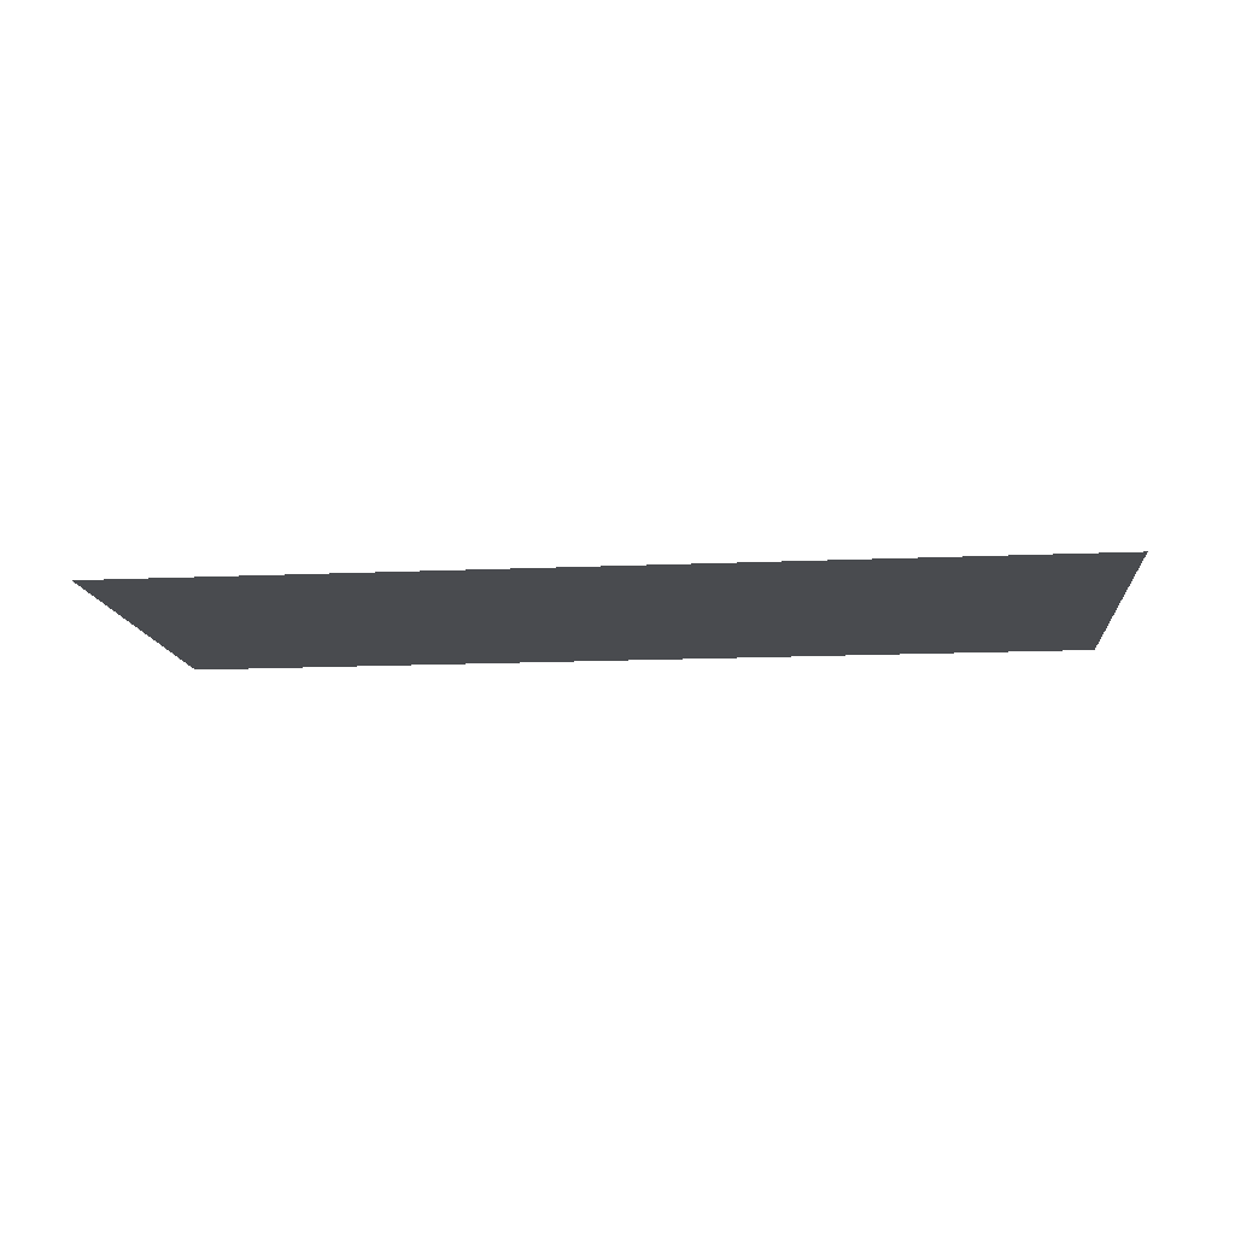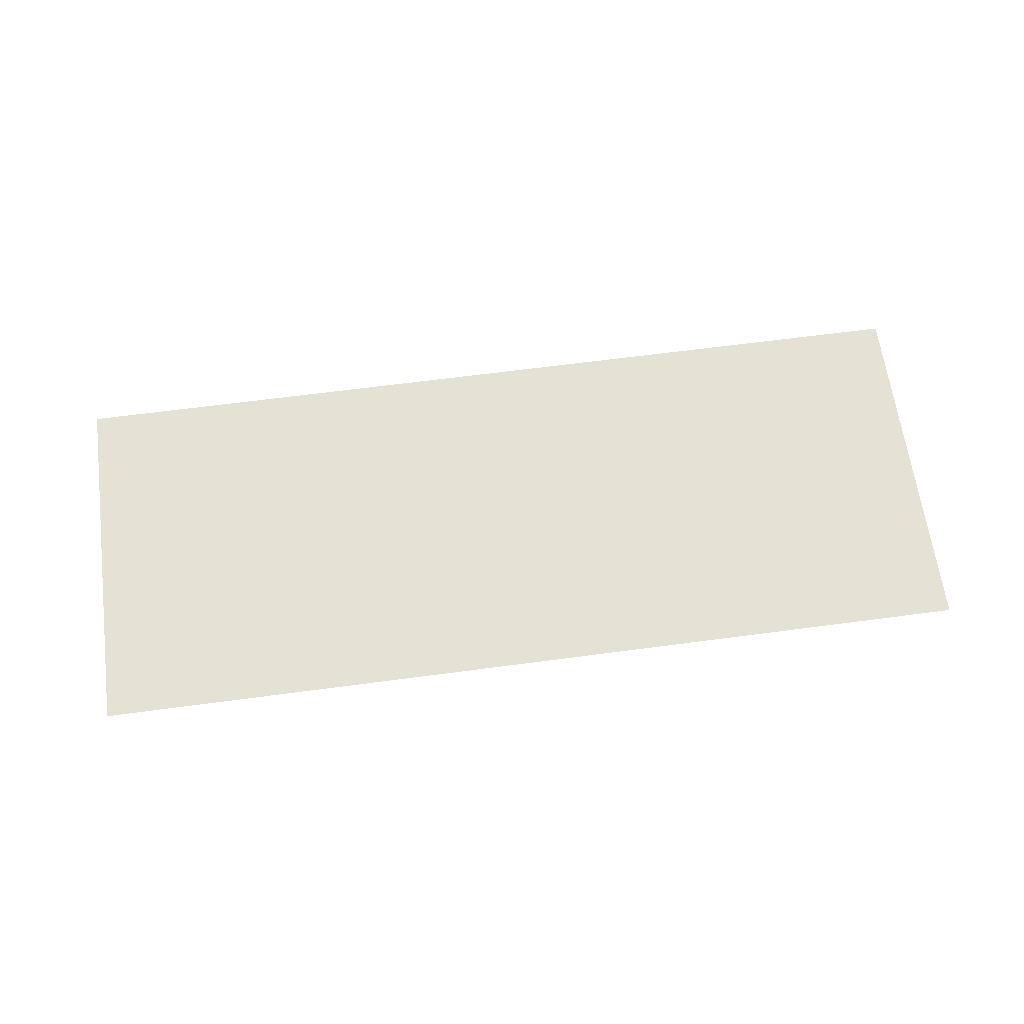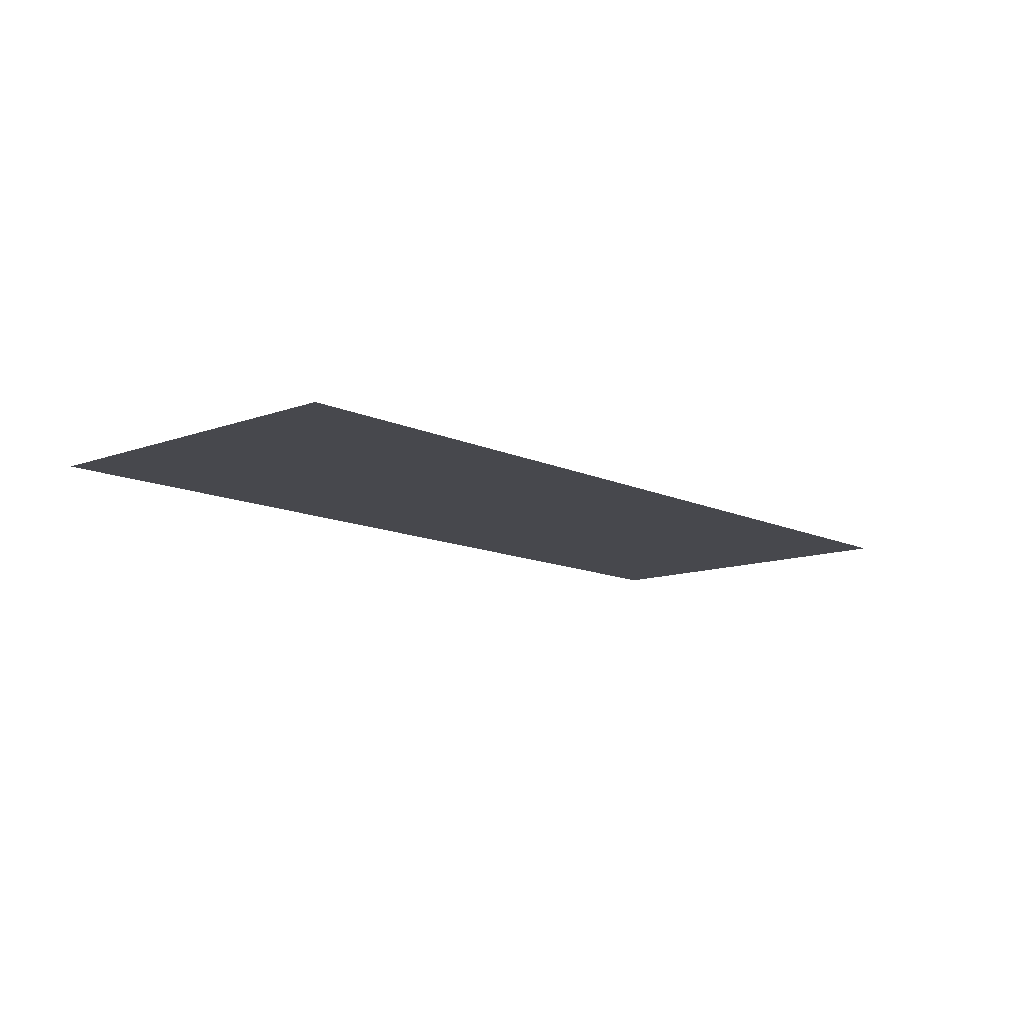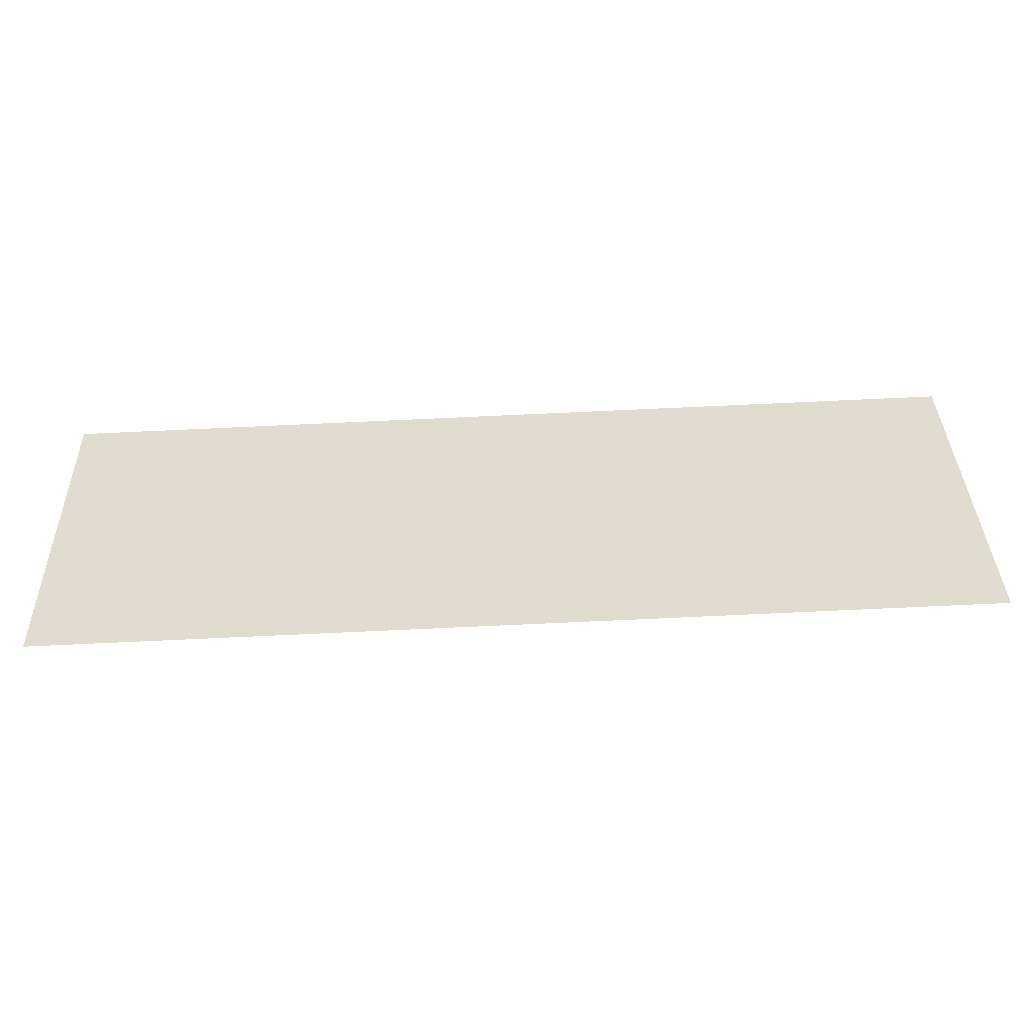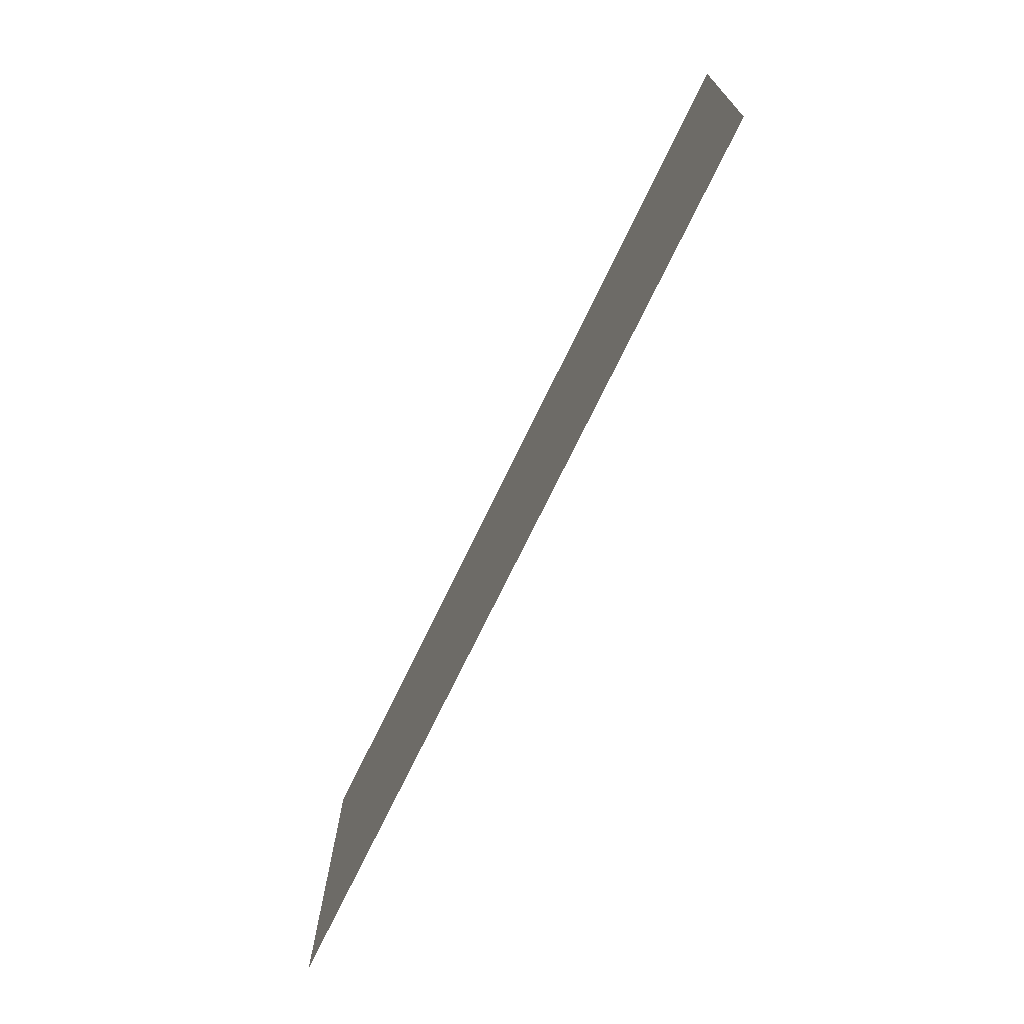
<metadata>
{"format":"obj","ext":"obj","renderer":"f3d","projection":"perspective","resolution":1024,"background":"white","views":[{"elev":-13.9,"azim":-172.8,"up":"+Y"},{"elev":64.5,"azim":-6.2,"up":"+Y"},{"elev":-11.8,"azim":133.1,"up":"+Y"},{"elev":-54.7,"azim":-177.9,"up":"+Z"},{"elev":-72.9,"azim":64.4,"up":"+Z"}]}
</metadata>
<code>
o modern_porches_porches_base_standard_default_terrace_top
v 23.97 21.83 -161.3
v 23.79 21.83 -168.8
v 4.811 21.83 -168.3
v 5 21.83 -160.8
f 1 2 3 4

</code>
